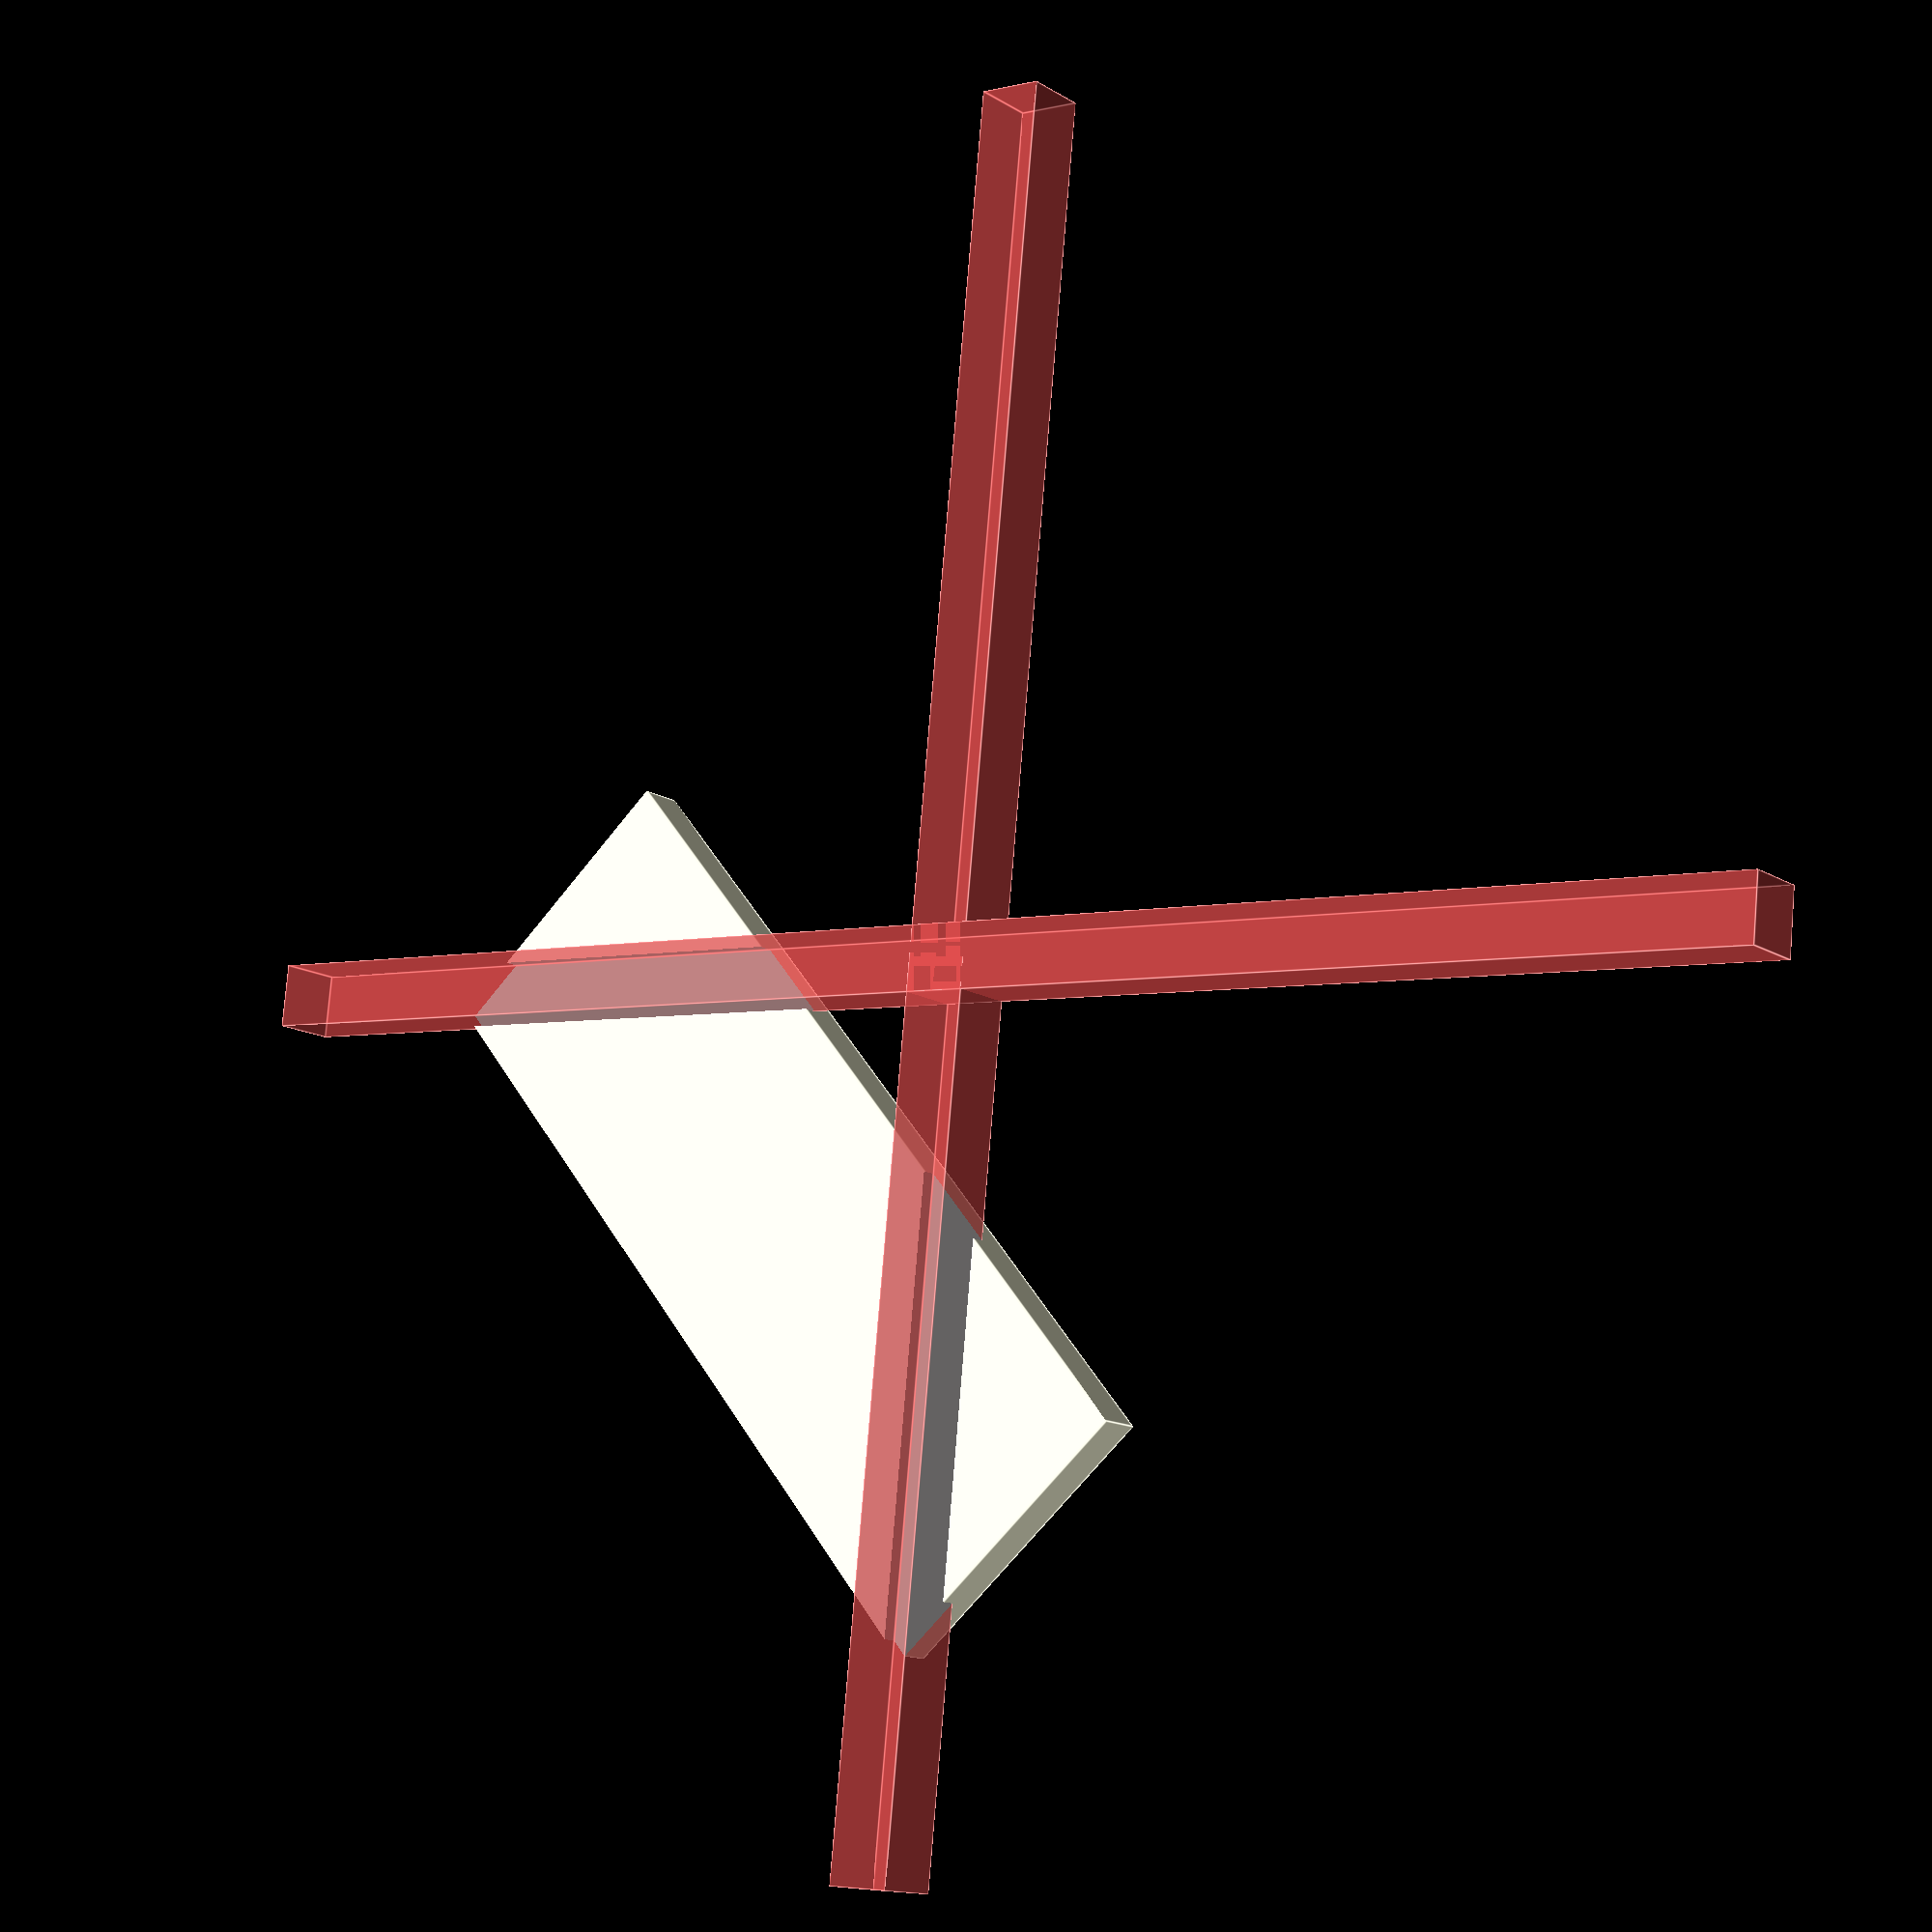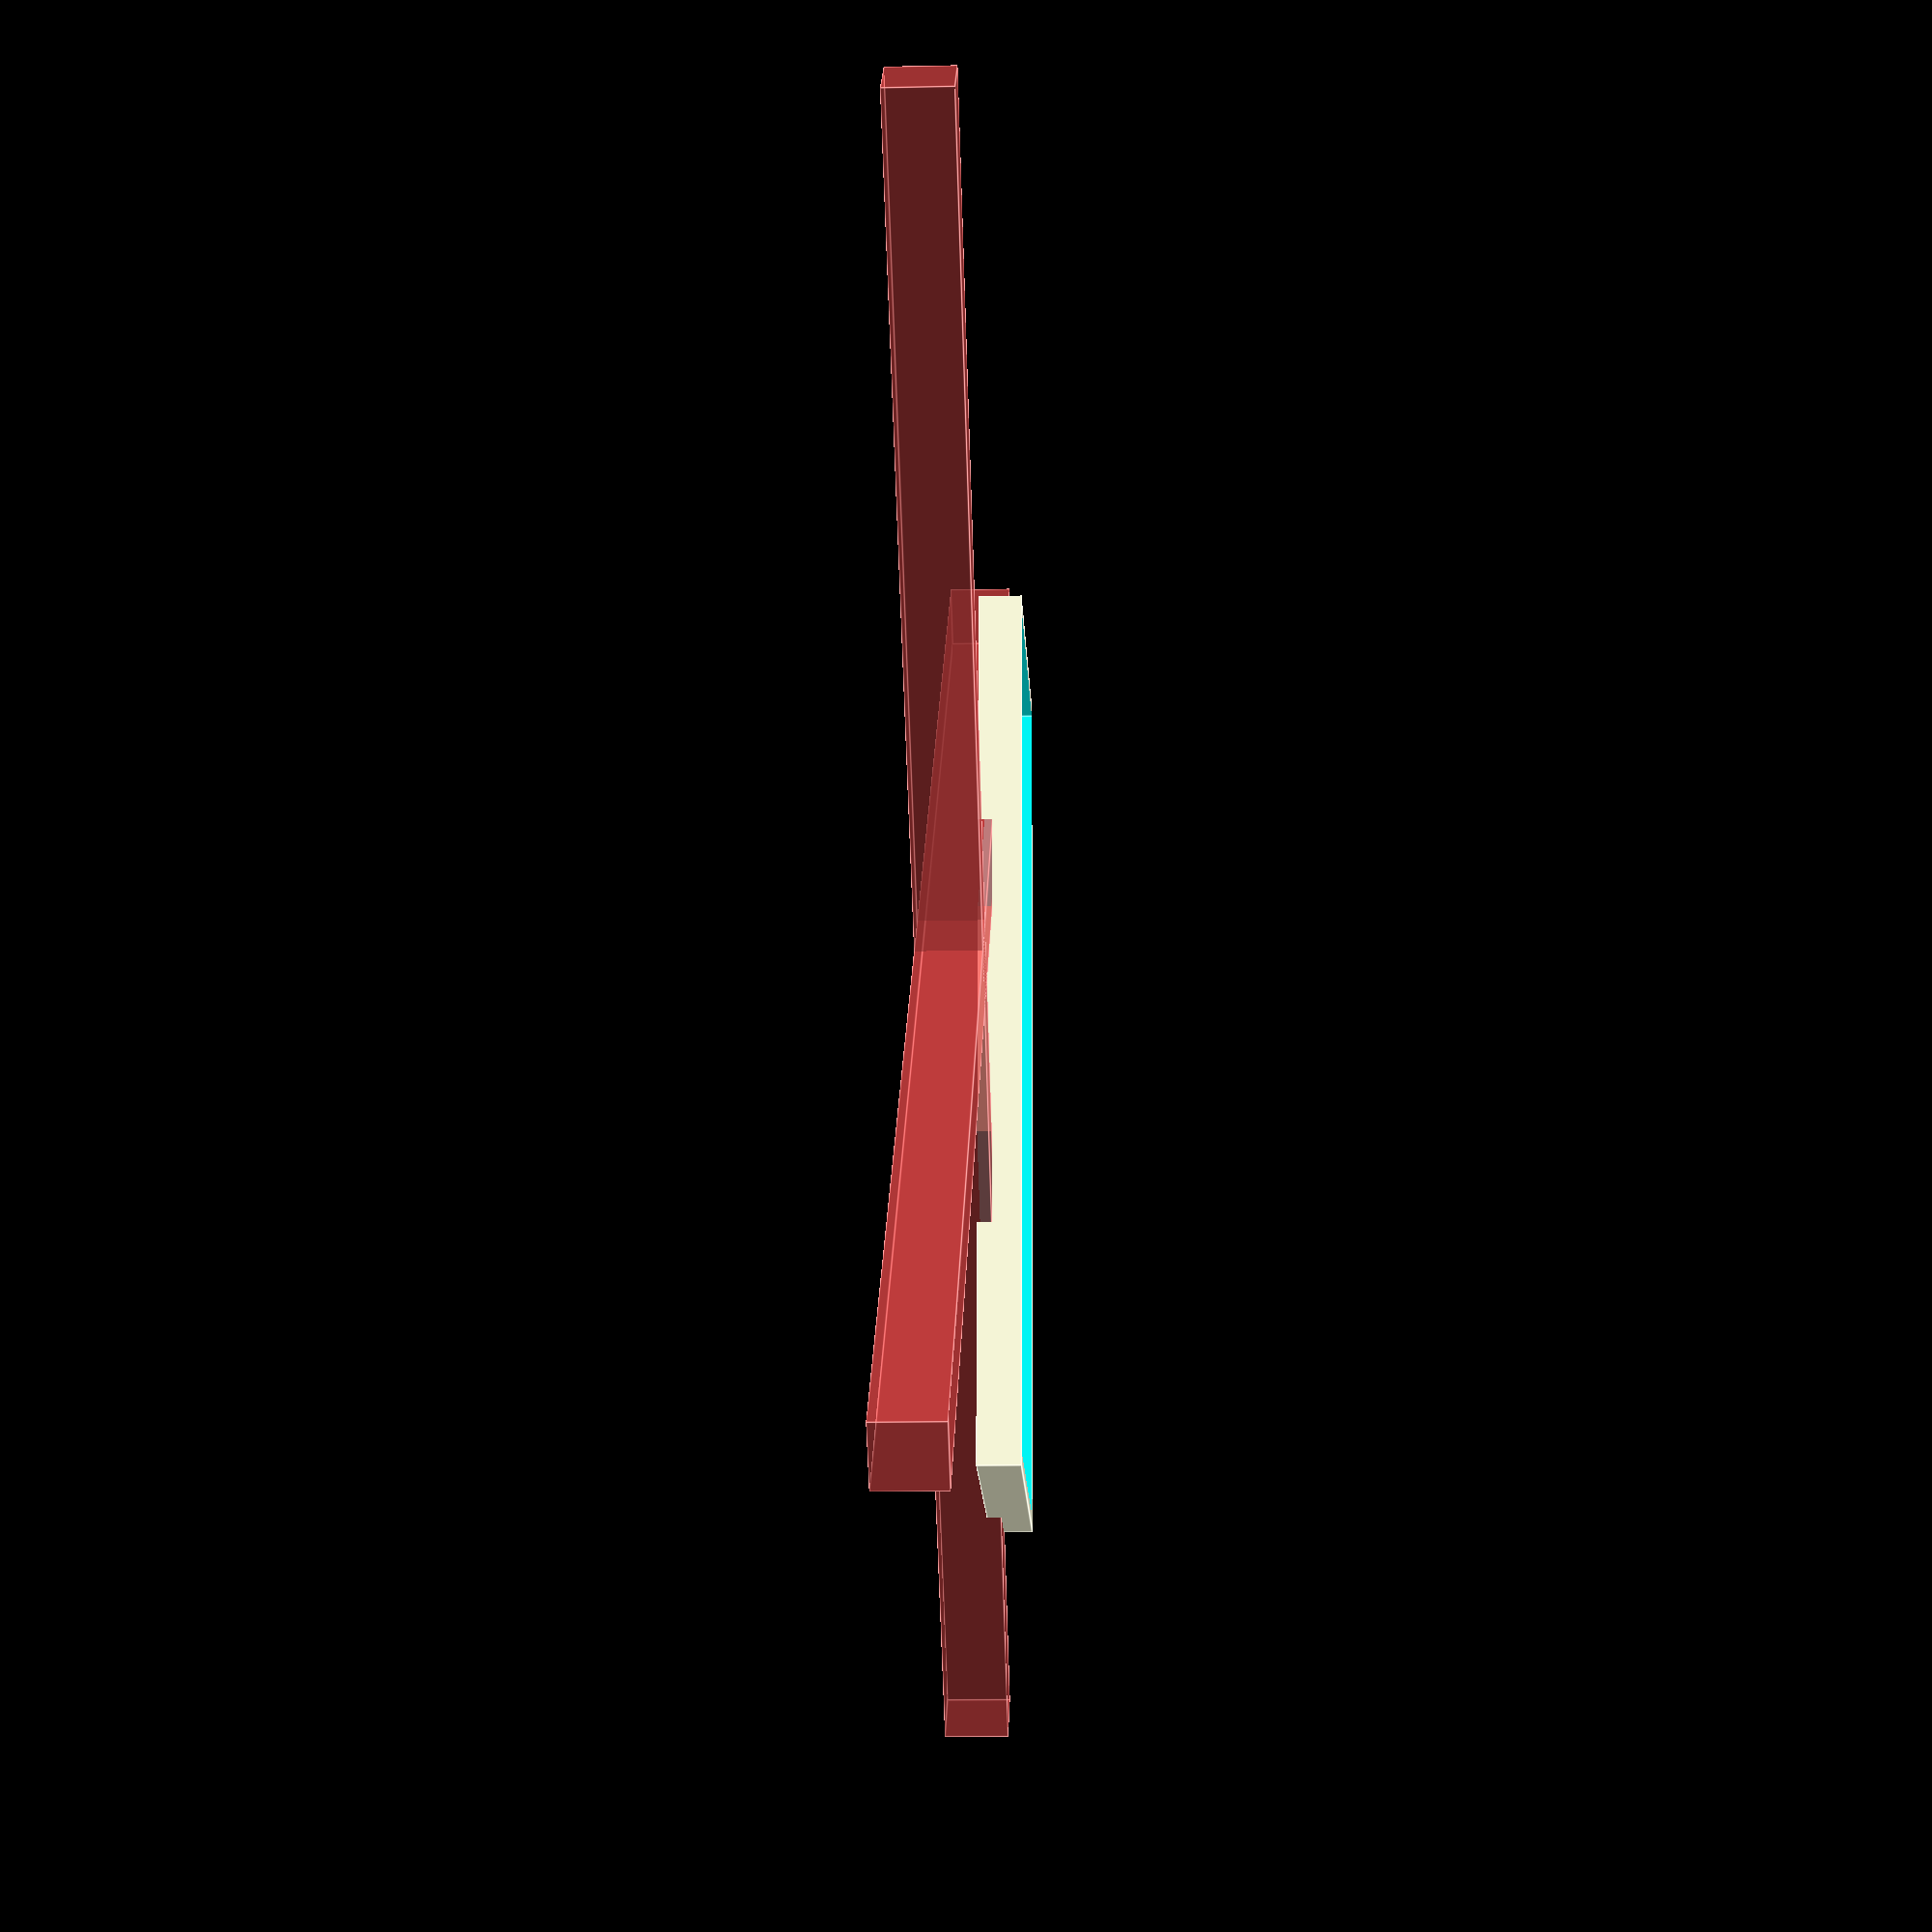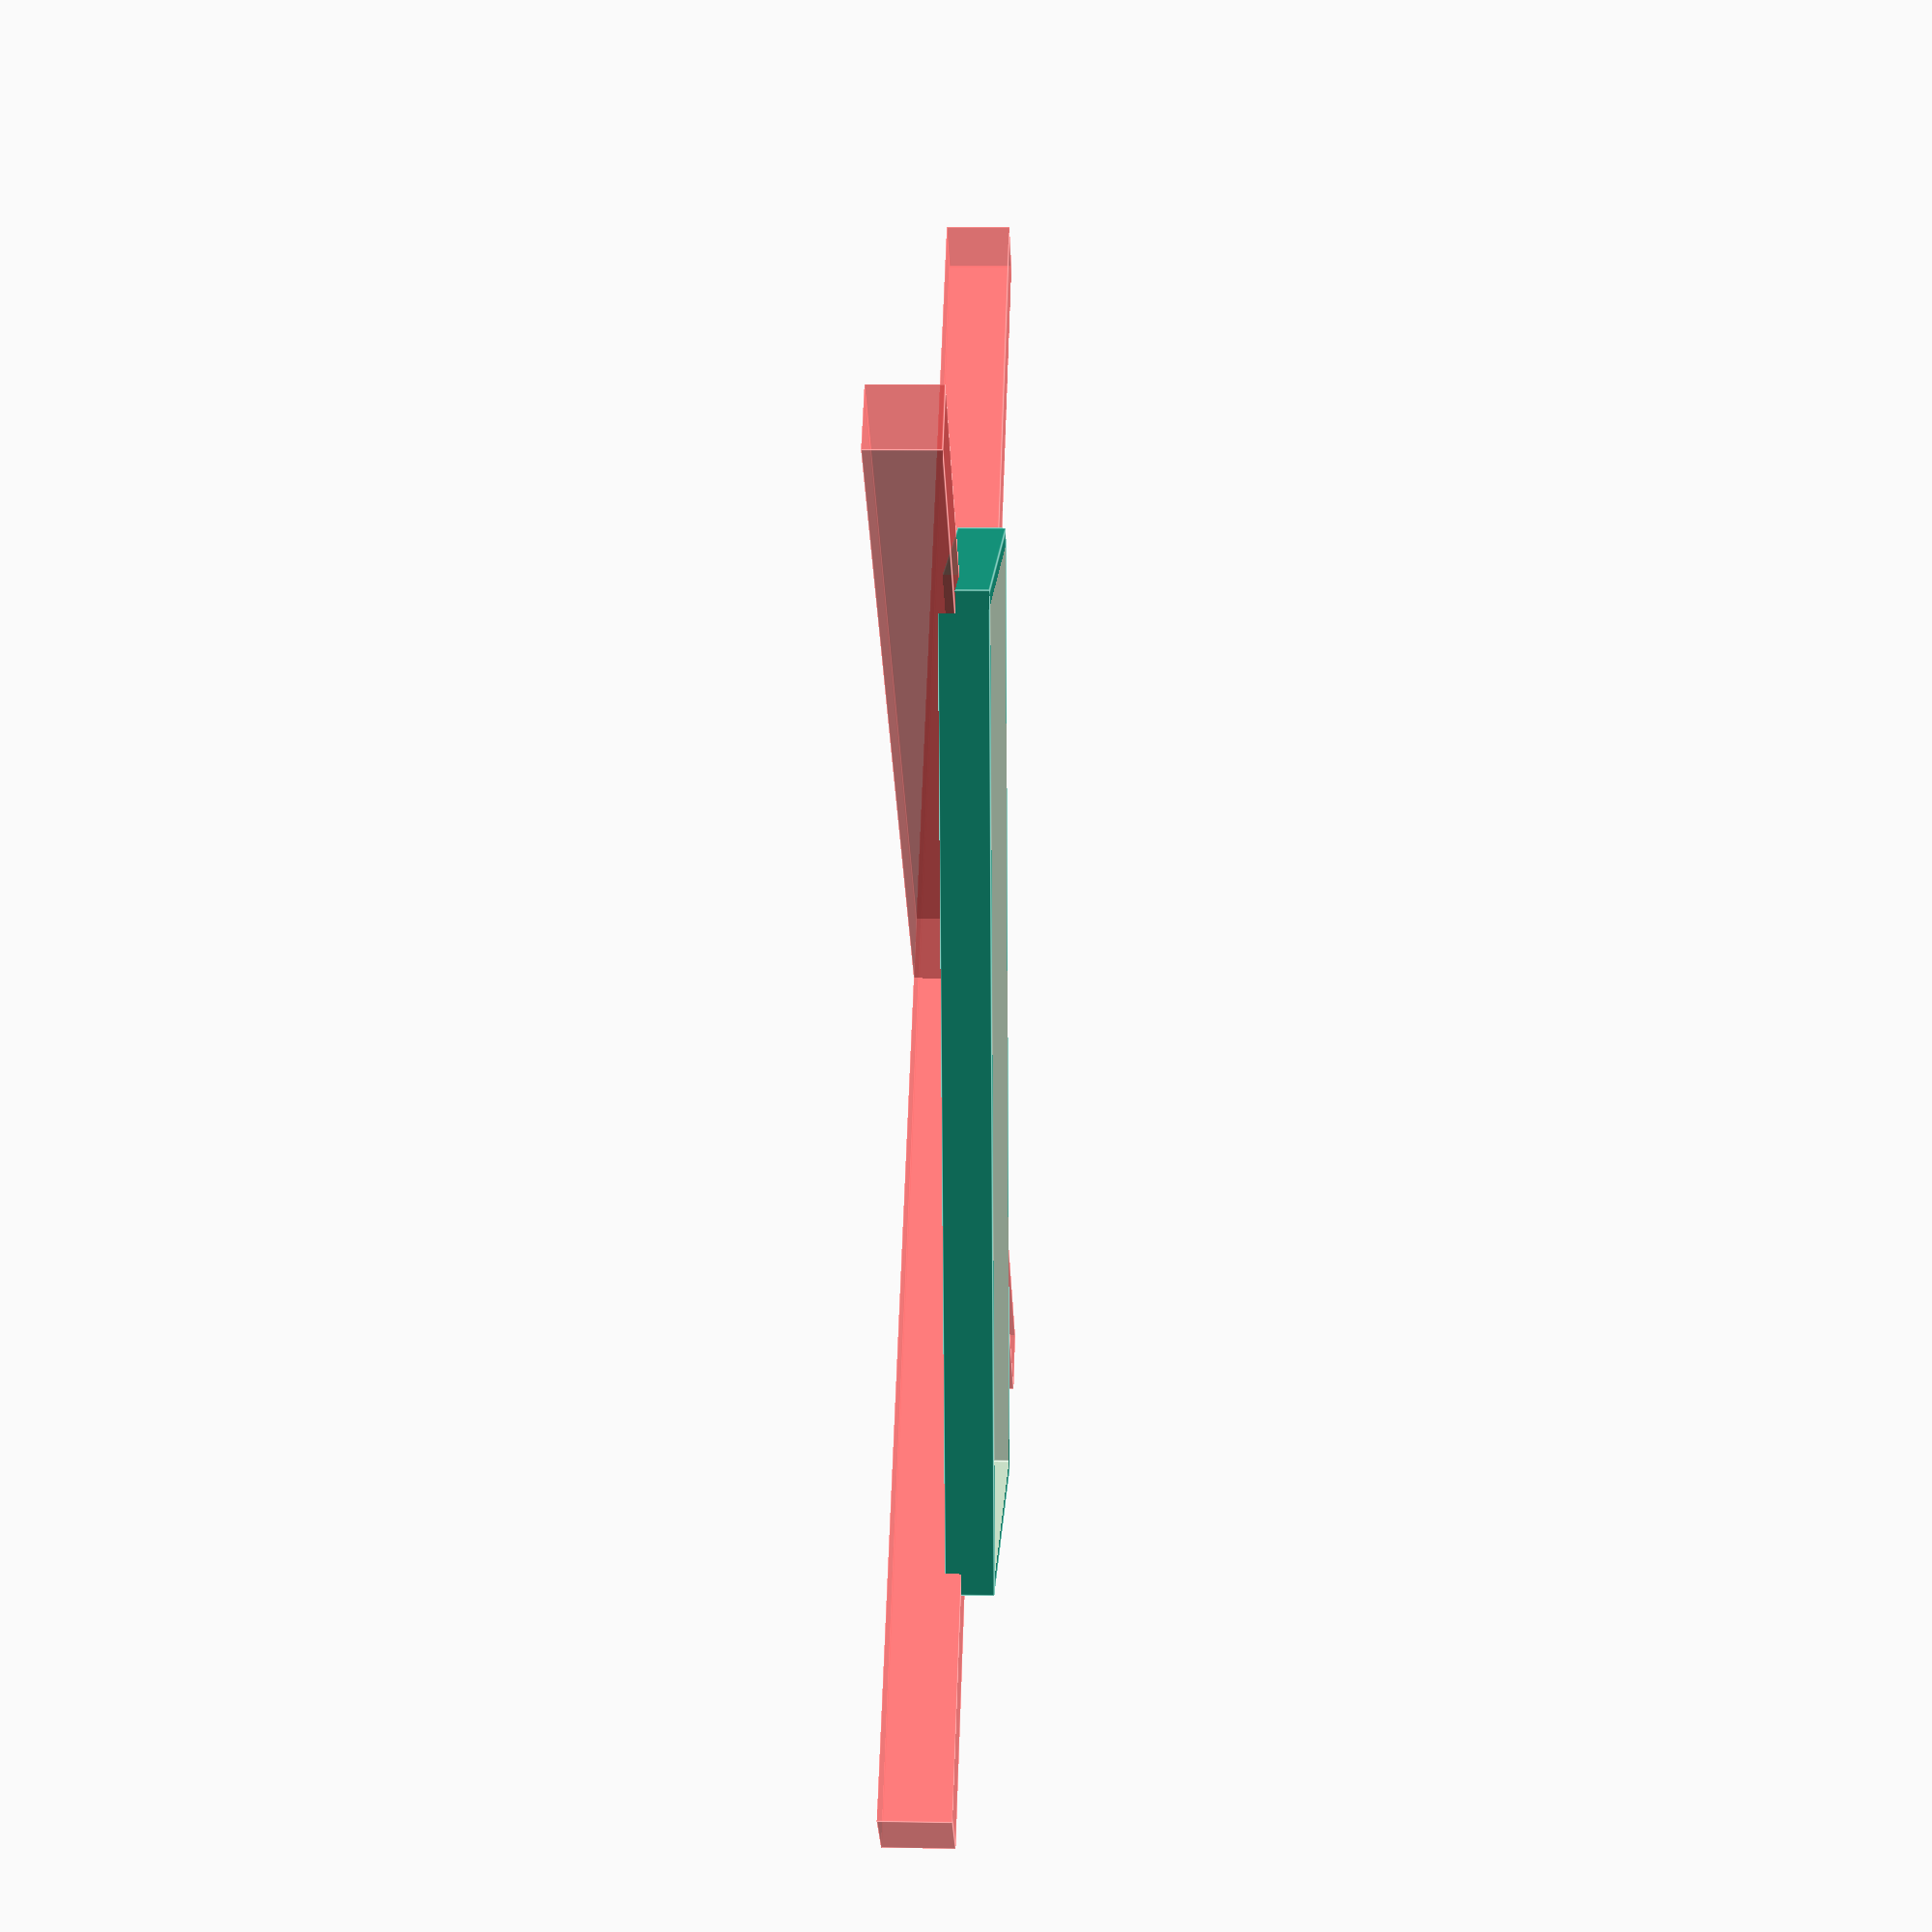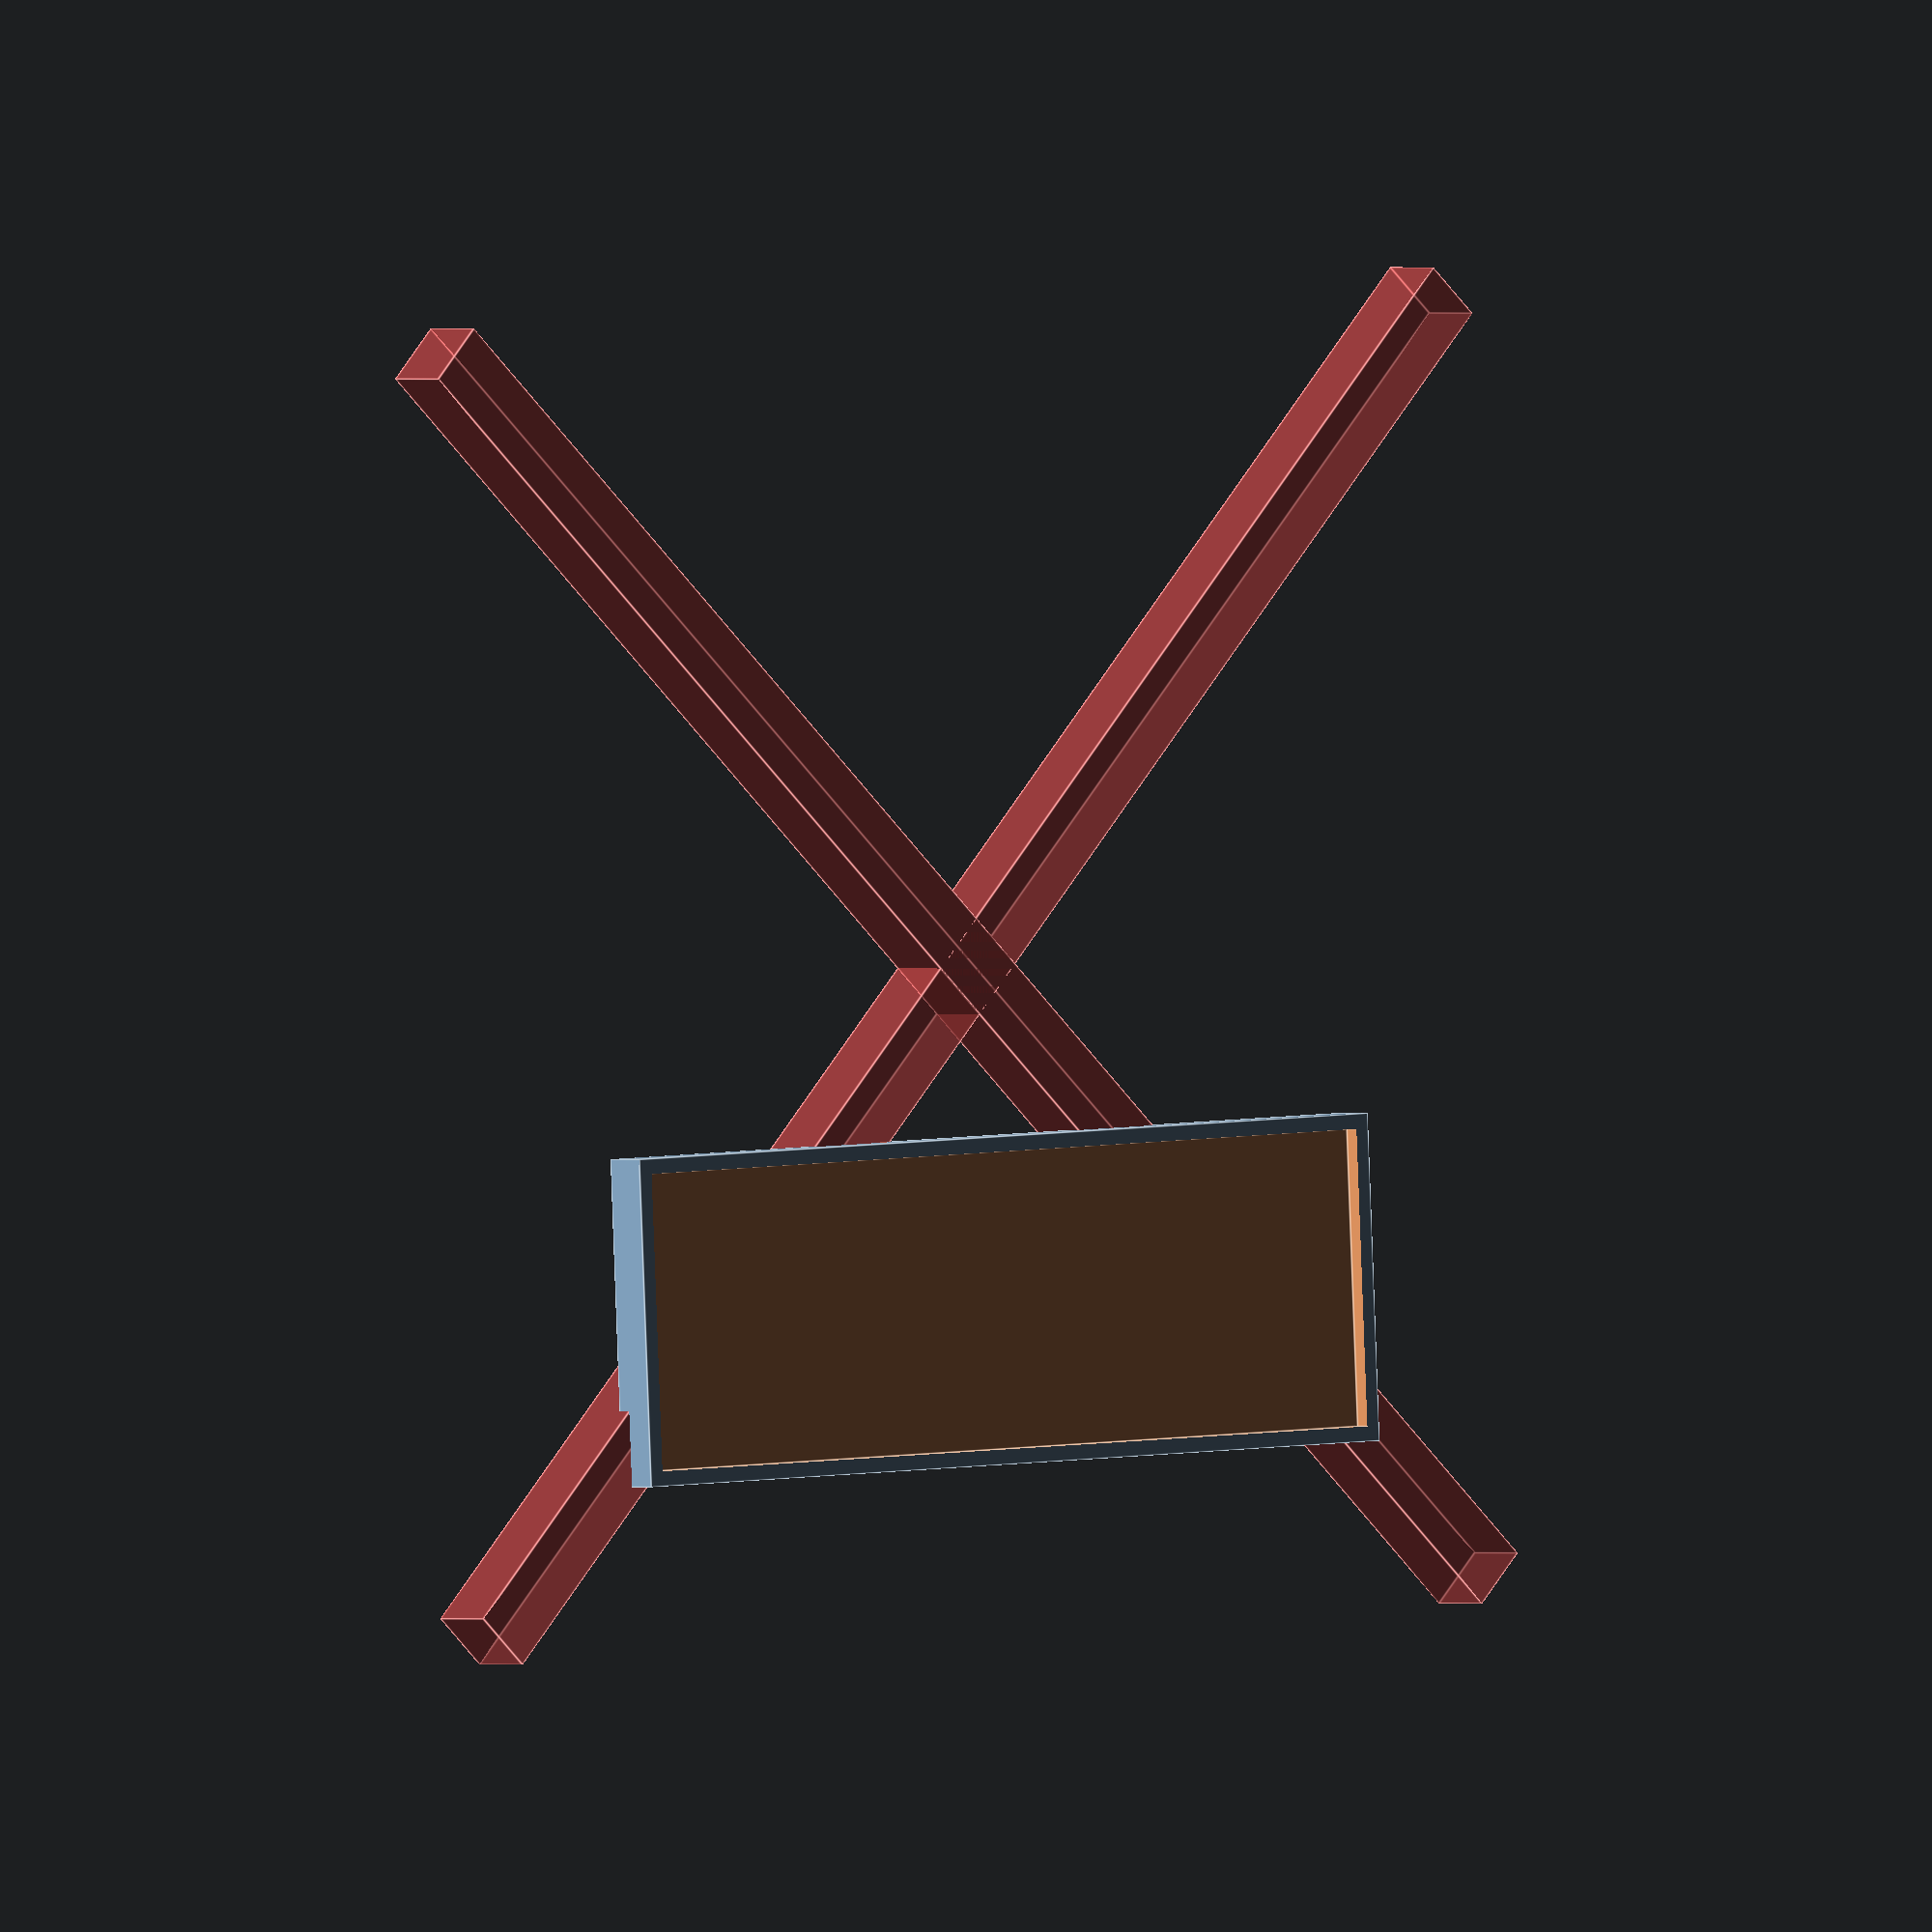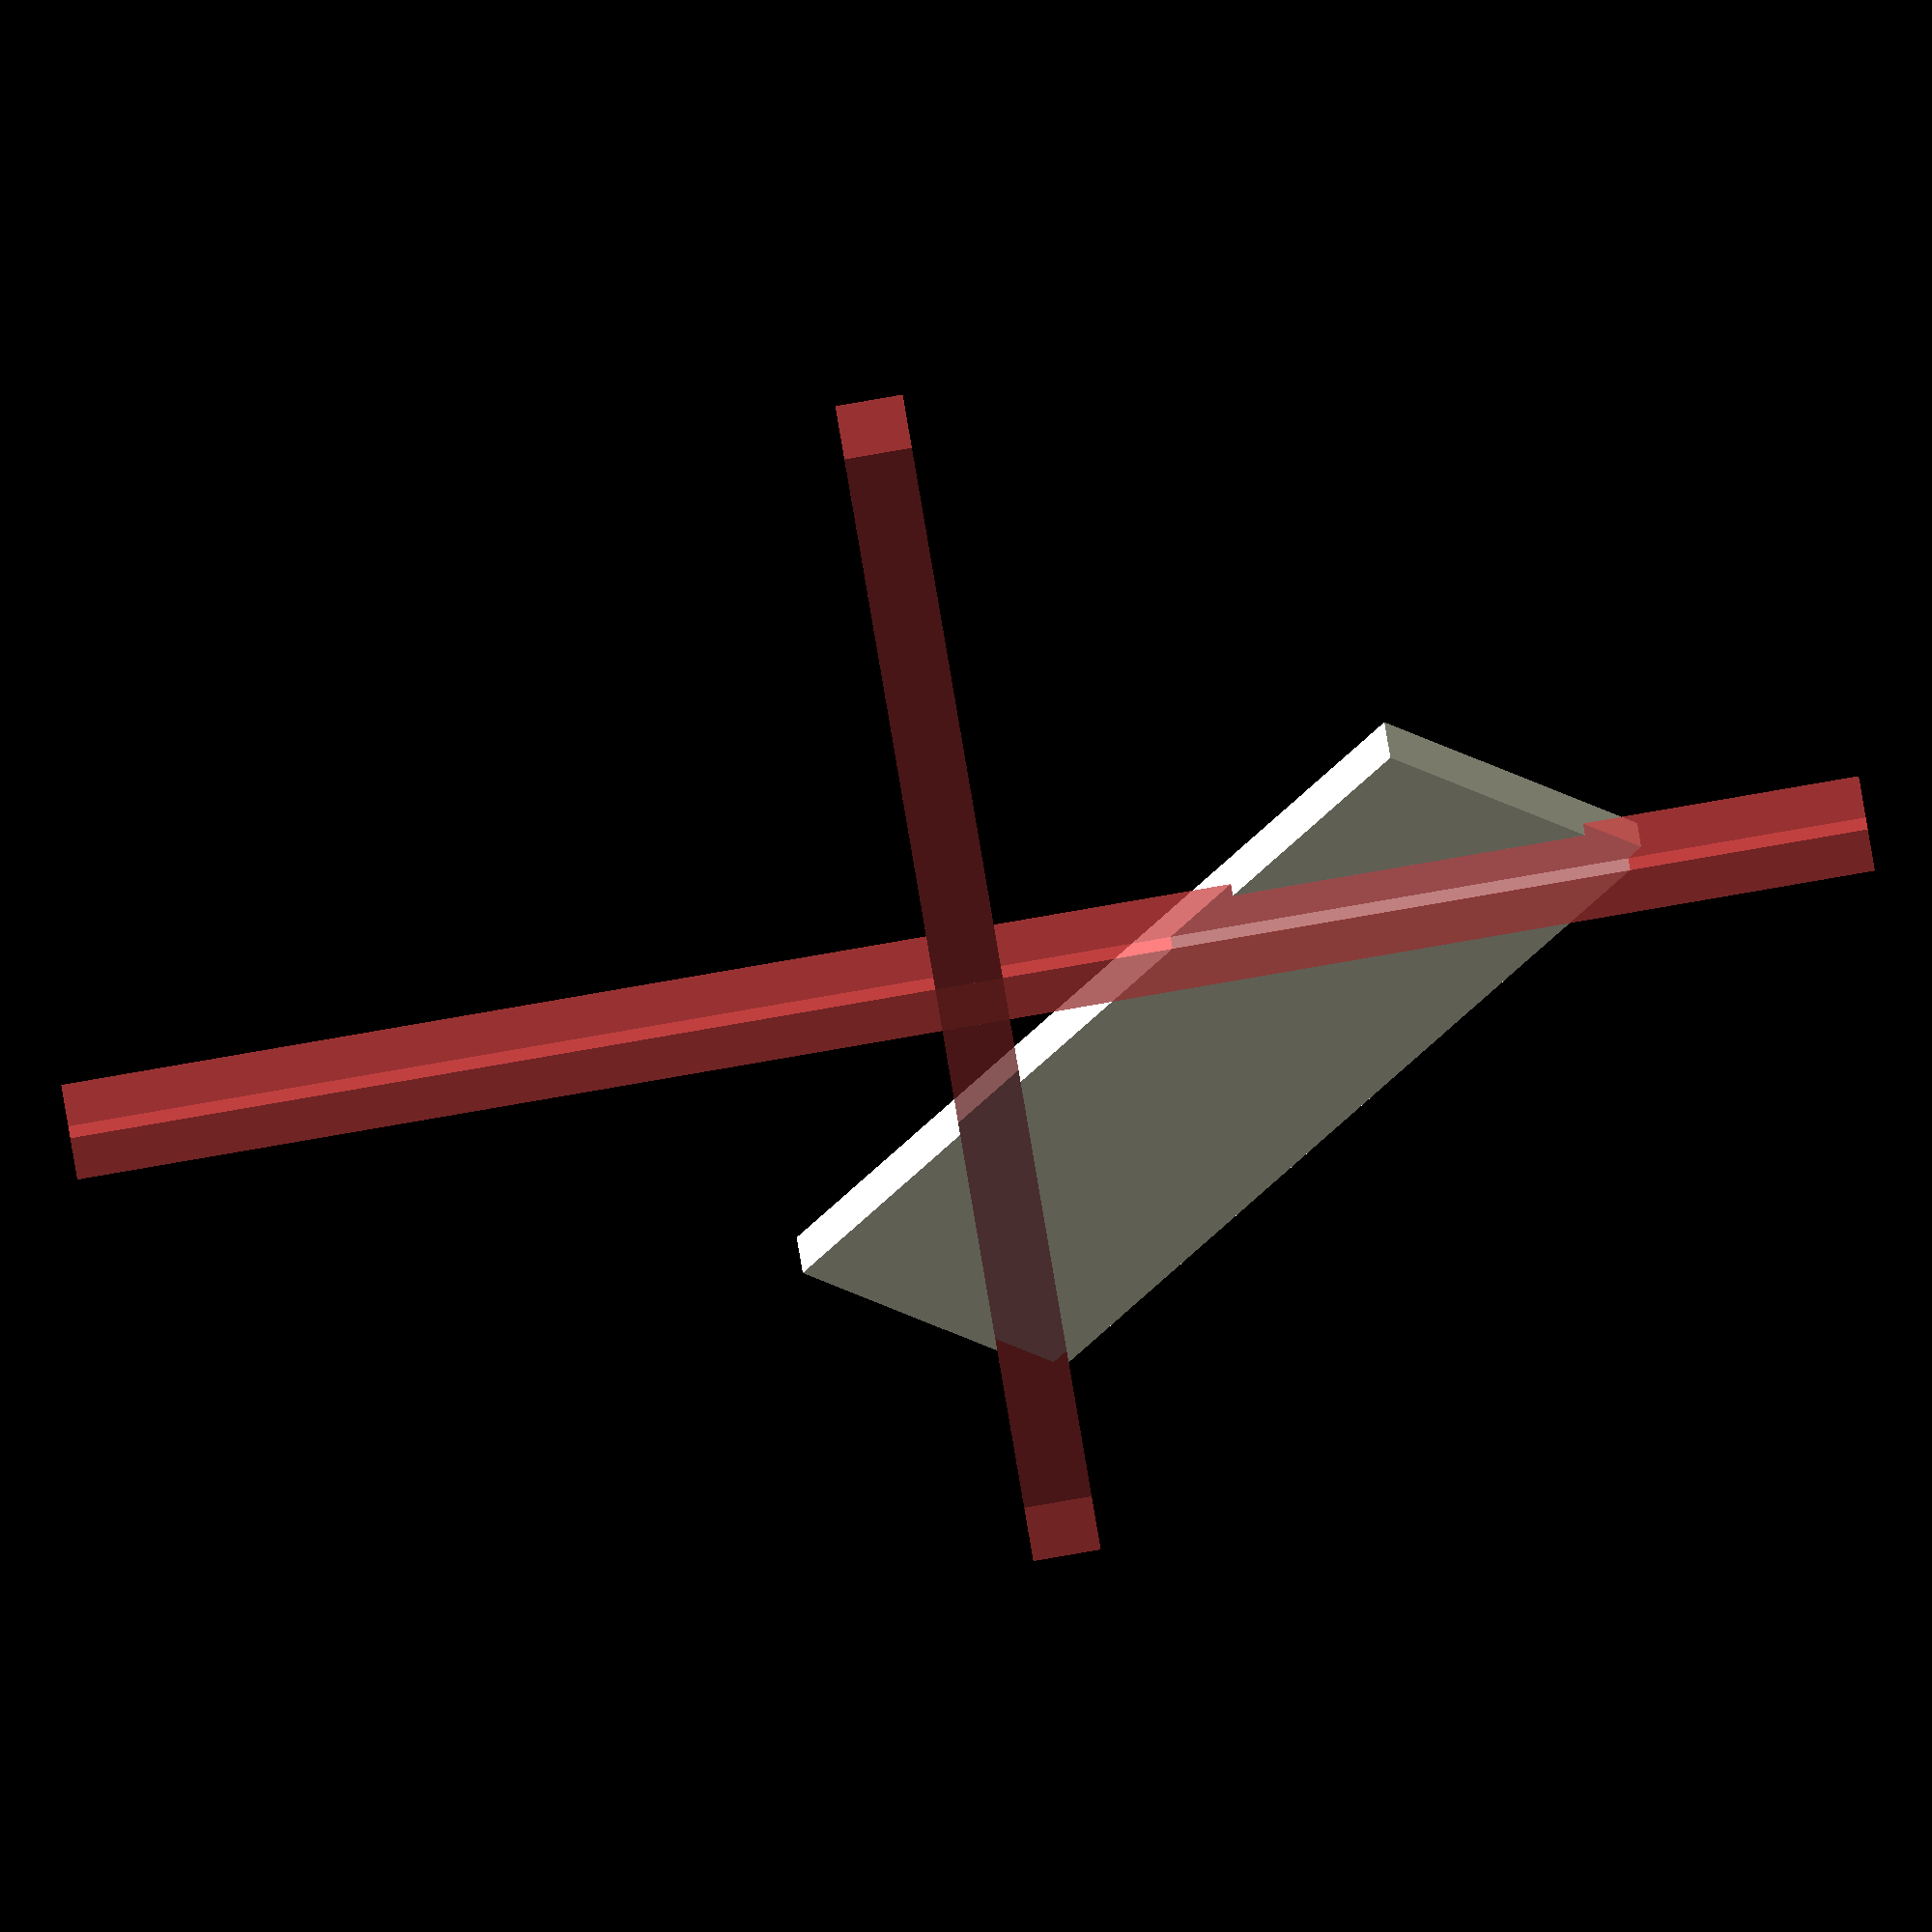
<openscad>

upsFootprint = [98,300,150];

barThickness = 22.5;

module bars(){
    translate([-110,0,(barThickness/-2)-5])rotate(45){
        cube([600,barThickness,barThickness], center=true);
        rotate(90)cube([600,barThickness,barThickness], center=true);
    }
}

//bars();

difference(){
    translate([0,0,-2.5])cube([upsFootprint.x,upsFootprint.y,15]+[10,10,0], center=true);
    translate([0,0,upsFootprint.z/2])cube(upsFootprint, center=true);
        bars();
}


if($preview){
    #bars();
}
</openscad>
<views>
elev=14.1 azim=39.1 roll=217.1 proj=p view=edges
elev=193.8 azim=184.6 roll=267.3 proj=p view=edges
elev=351.8 azim=173.5 roll=273.0 proj=p view=edges
elev=179.8 azim=267.3 roll=219.3 proj=o view=edges
elev=128.2 azim=321.0 roll=7.7 proj=o view=solid
</views>
